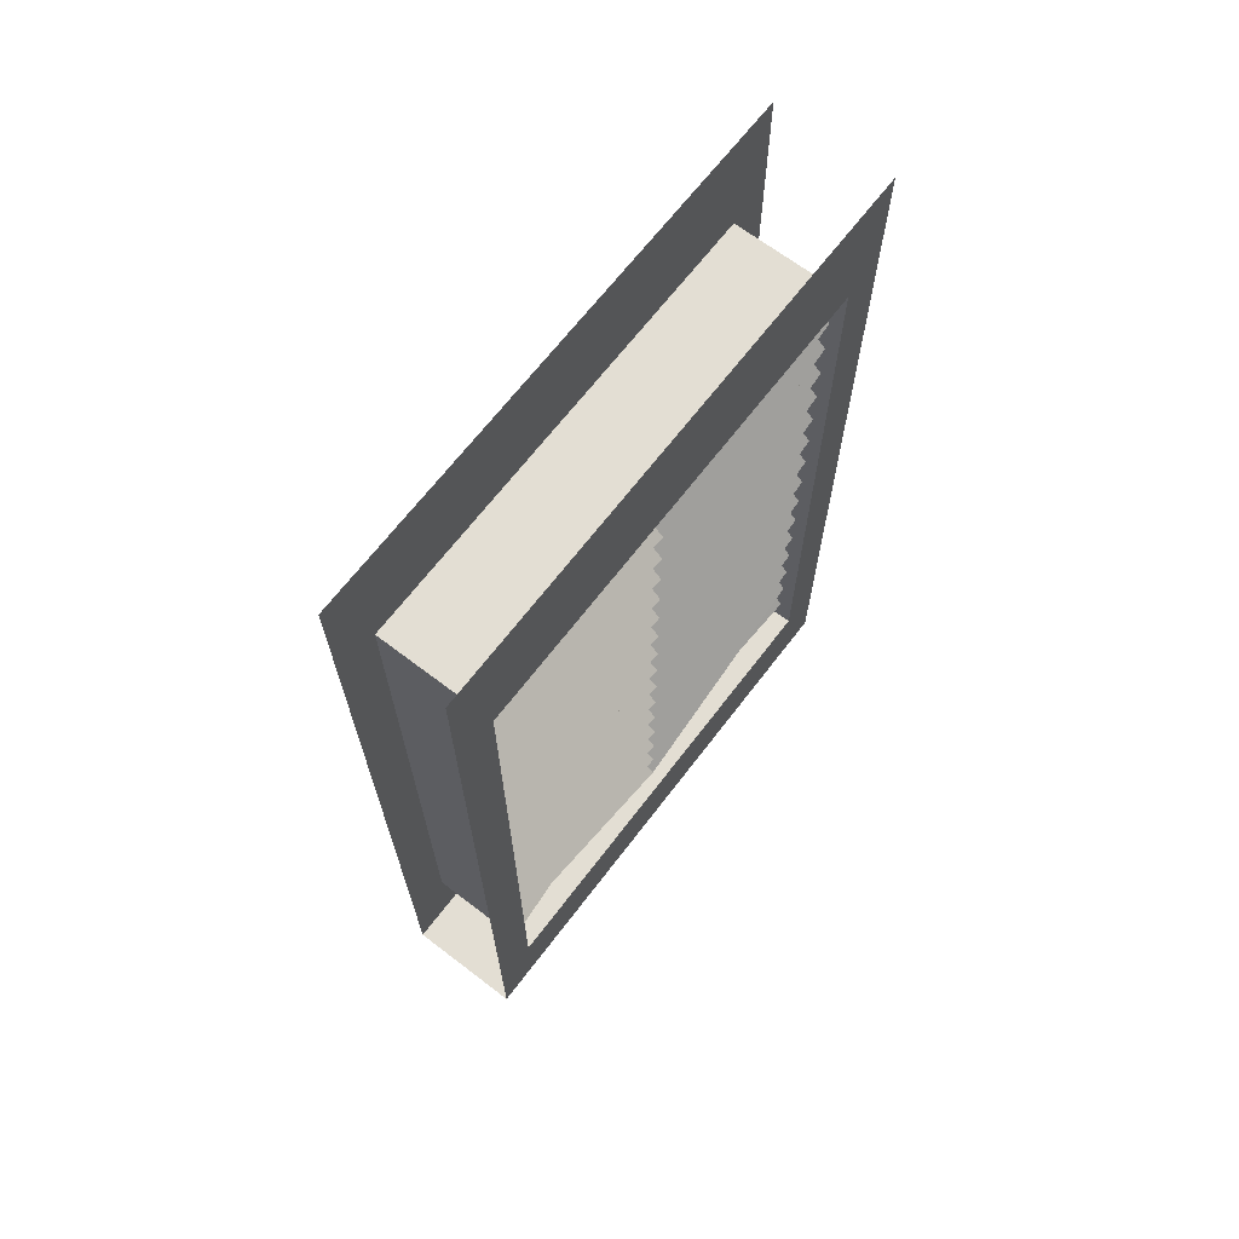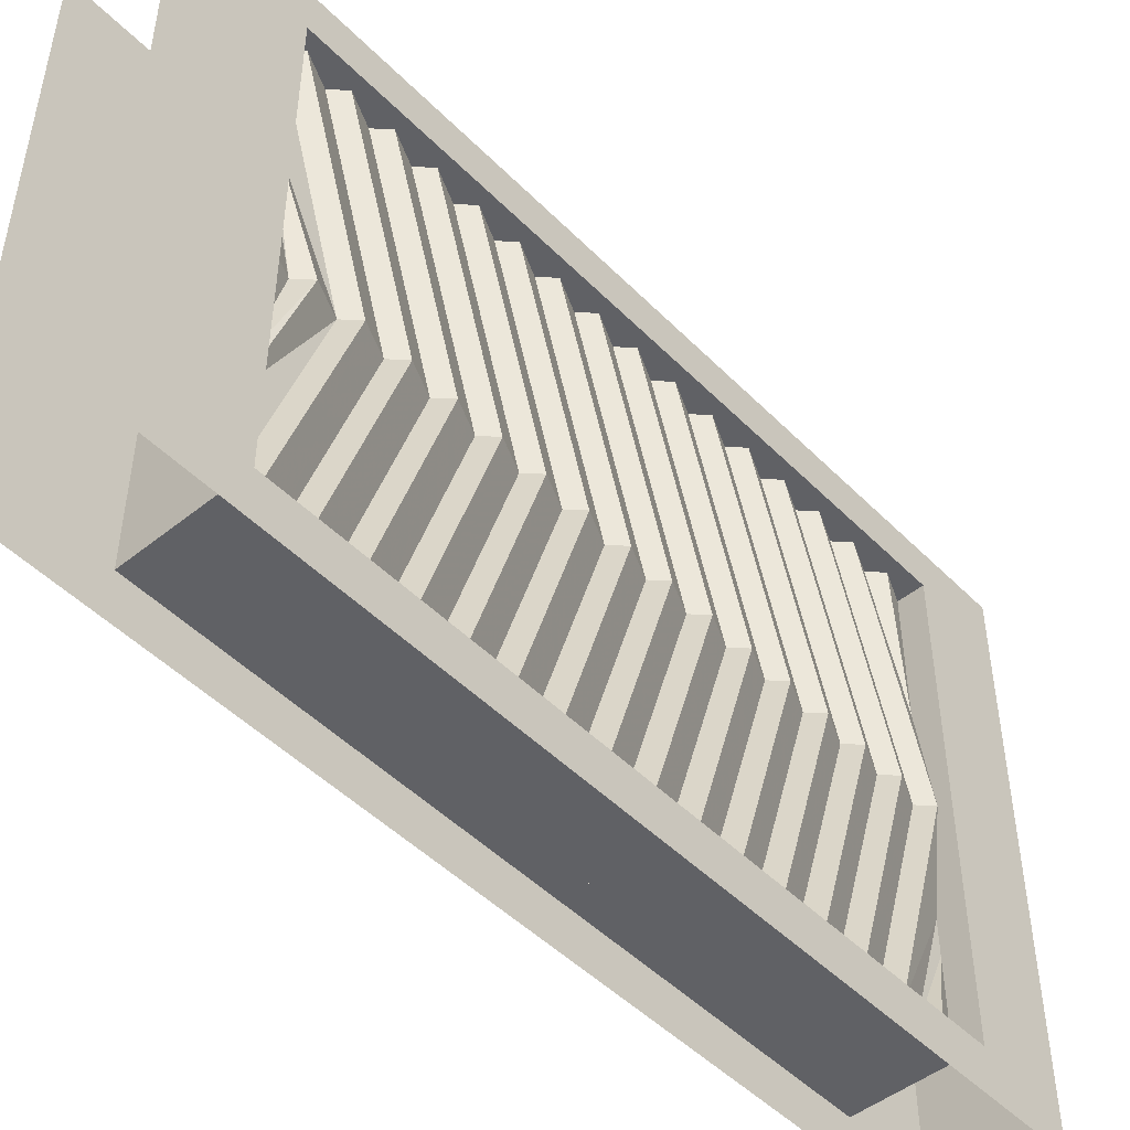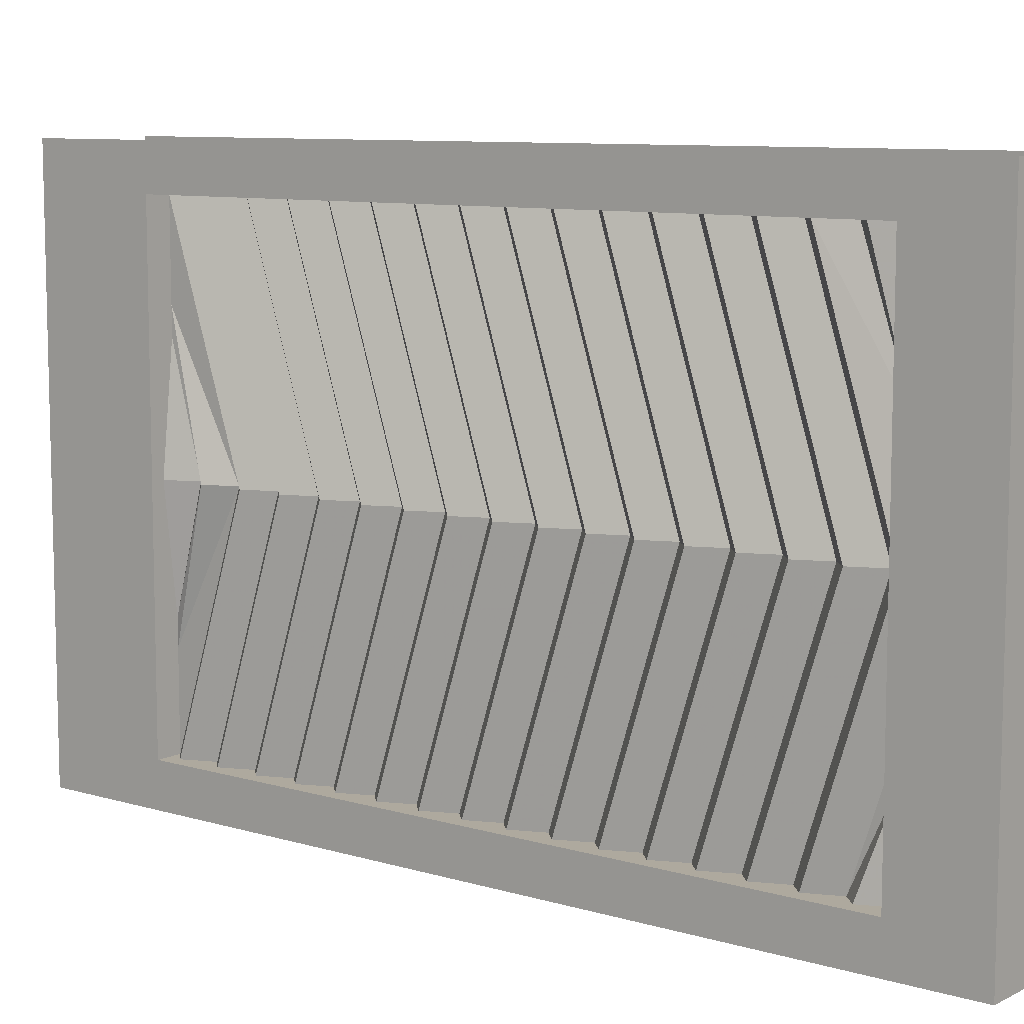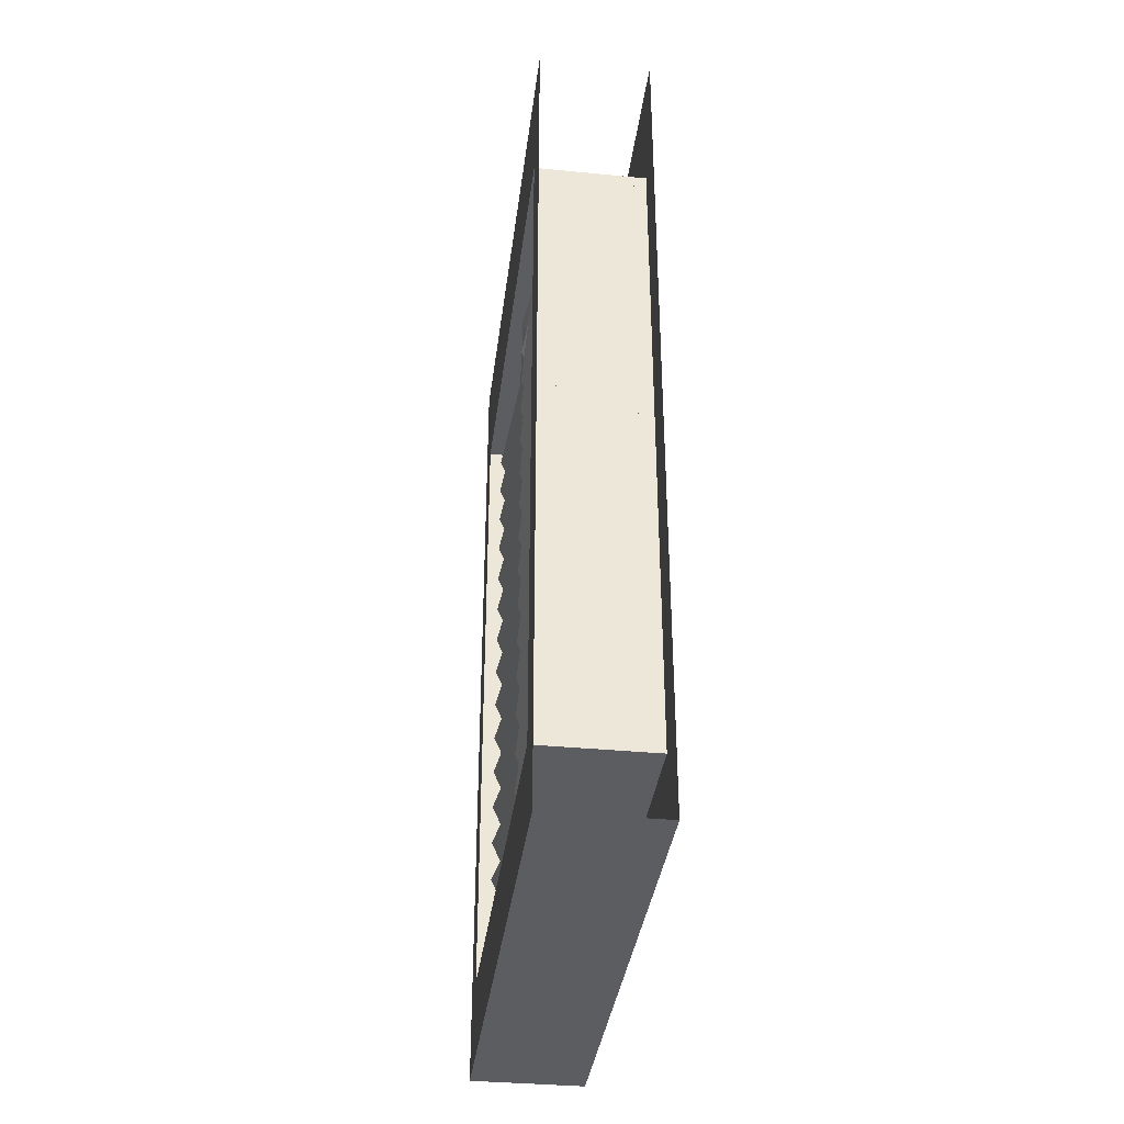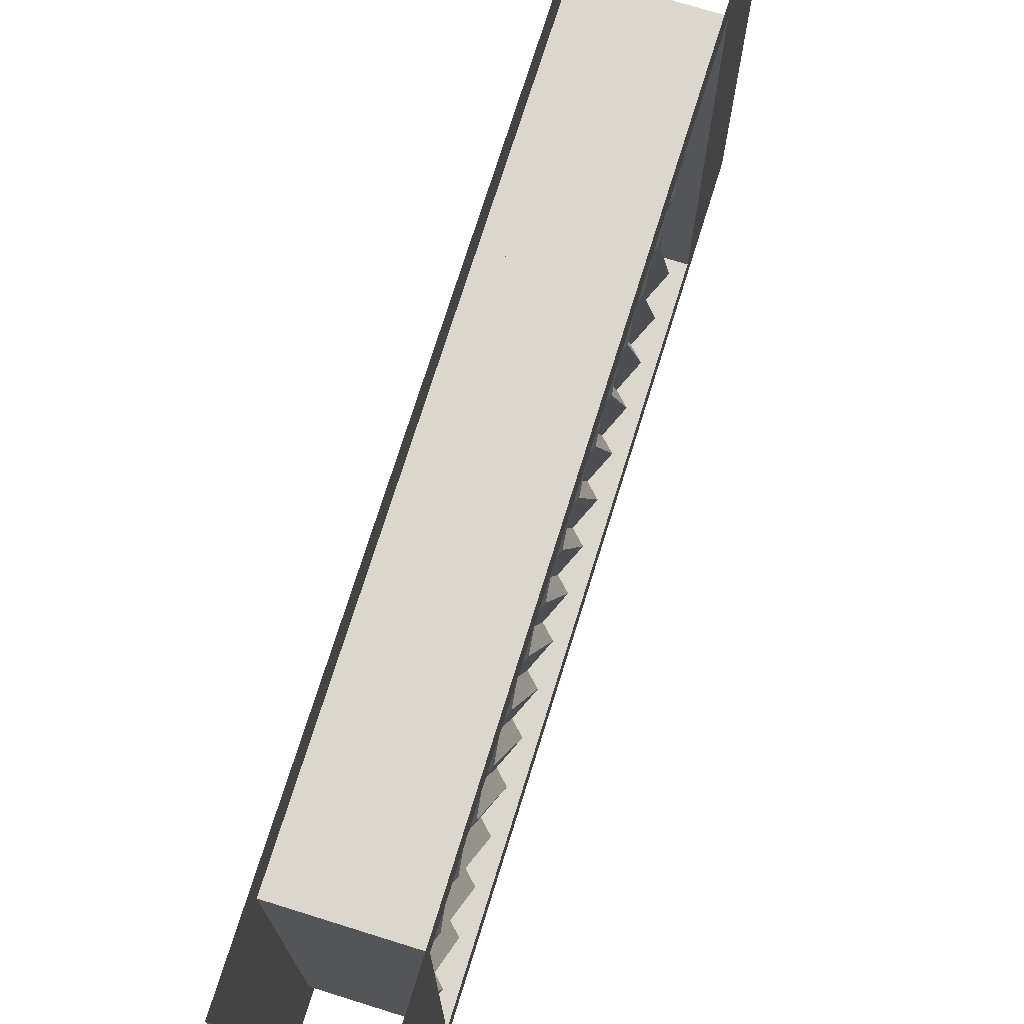
<metadata>
{"format":"obj","ext":"obj","renderer":"f3d","projection":"perspective","resolution":1024,"background":"white","views":[{"elev":67.3,"azim":37.4,"up":"+Y"},{"elev":-48.1,"azim":-138.1,"up":"+Z"},{"elev":9.0,"azim":-51.7,"up":"+Z"},{"elev":-36.4,"azim":-7.2,"up":"+Y"},{"elev":73.2,"azim":17.3,"up":"+Z"}]}
</metadata>
<code>
v -0.02344 -0.1875 -0.2109
v 0 -0.1875 0
v -0.02344 -0.2422 0
v -0.02344 -0.1875 -0.2578
v 0 -0.2656 0
v -0.02344 -0.3203 0
v -0.02344 -0.1875 -0.4219
v 0 -0.3438 0
v 0 -0.2109 -0.4219
v -0.02344 -0.3984 0
v -0.02344 -0.2656 -0.4219
v 0 -0.4219 0
v 0 -0.2891 -0.4219
v -0.02344 -0.4766 0
v -0.02344 -0.3438 -0.4219
v 0 -0.5 0
v 0 -0.3672 -0.4219
v -0.02344 -0.5547 0
v -0.02344 -0.4219 -0.4219
v 0 -0.5781 0
v 0 -0.4453 -0.4219
v -0.02344 -0.6328 0
v -0.02344 -0.5 -0.4219
v 0 -0.6562 0
v 0 -0.5234 -0.4219
v -0.02344 -0.7109 0
v -0.02344 -0.5781 -0.4219
v 0 -0.7344 0
v 0 -0.6016 -0.4219
v -0.02344 -0.7891 0
v -0.02344 -0.6562 -0.4219
v 0 -0.8125 0
v 0 -0.6797 -0.4219
v -0.02344 -0.8672 0
v -0.02344 -0.7344 -0.4219
v 0 -0.8906 0
v 0 -0.7578 -0.4219
v -0.02344 -0.9453 0
v -0.02344 -0.8125 -0.4219
v 0 -0.9688 0
v 0 -0.8359 -0.4219
v -0.02344 -1.023 0
v -0.02344 -0.8906 -0.4219
v 0 -1.047 0
v 0 -0.9141 -0.4219
v -0.02344 -1.102 0
v -0.02344 -0.9688 -0.4219
v 0 -1.125 0
v 0 -0.9922 -0.4219
v -0.02344 -1.18 0
v -0.02344 -1.047 -0.4219
v 0 -1.203 0
v 0 -1.07 -0.4219
v -0.02344 -1.258 0
v -0.02344 -1.125 -0.4219
v 0 -1.281 0
v 0 -1.148 -0.4219
v -0.02344 -1.336 0
v -0.02344 -1.203 -0.4219
v 0 -1.359 0
v 0 -1.227 -0.4219
v -0.02344 -1.414 0
v -0.02344 -1.281 -0.4219
v 0 -1.438 0
v 0 -1.305 -0.4219
v -0.02344 -1.438 -0.1875
v -0.02344 -1.359 -0.4219
v 0 -1.383 -0.4219
v -0.02344 -1.438 -0.25
v -0.02344 -1.438 -0.4219
v -0.02344 -0.1875 0.2109
v -0.02344 -0.1875 0.2578
v -0.02344 -0.1875 0.4219
v 0 -0.2109 0.4219
v -0.02344 -0.2656 0.4219
v 0 -0.2891 0.4219
v -0.02344 -0.3438 0.4219
v 0 -0.3672 0.4219
v -0.02344 -0.4219 0.4219
v 0 -0.4453 0.4219
v -0.02344 -0.5 0.4219
v 0 -0.5234 0.4219
v -0.02344 -0.5781 0.4219
v 0 -0.6016 0.4219
v -0.02344 -0.6562 0.4219
v 0 -0.6797 0.4219
v -0.02344 -0.7344 0.4219
v 0 -0.7578 0.4219
v -0.02344 -0.8125 0.4219
v 0 -0.8359 0.4219
v -0.02344 -0.8906 0.4219
v 0 -0.9141 0.4219
v -0.02344 -0.9688 0.4219
v 0 -0.9922 0.4219
v -0.02344 -1.047 0.4219
v 0 -1.07 0.4219
v -0.02344 -1.125 0.4219
v 0 -1.148 0.4219
v -0.02344 -1.203 0.4219
v 0 -1.227 0.4219
v -0.02344 -1.281 0.4219
v 0 -1.305 0.4219
v -0.02344 -1.438 0.1875
v -0.02344 -1.359 0.4219
v -0.02344 -1.438 0.25
v 0 -1.383 0.4219
v -0.02344 -1.438 0.4219
v -0.1875 0.03125 -0.4219
v -0.1875 0.03125 -0.5
v -0.1875 -0.1875 -0.5
v -0.1875 -0.1875 -0.4219
v -0.1875 -0.1875 0.4219
v -0.1875 0.03125 0.4219
v -0.1875 0.03125 0.5
v -0.1875 -0.1875 0.5
v -0.1875 -1.438 0.4219
v -0.1875 -1.438 0.5
v -0.1875 -1.594 0.5
v -0.1875 -1.594 0.4219
v 0.02344 -1.594 0.5
v 0.02344 -1.594 0.4219
v 0.02344 -1.438 0.5
v 0.02344 -1.438 0.4219
v 0.02344 -0.1875 0.4219
v 0.02344 -0.1875 0.5
v 0.02344 0.03125 0.4219
v 0.02344 0.03125 0.5
v 0.02344 0.03125 -0.5
v 0.02344 0.03125 -0.4219
v 0.02344 -0.1875 -0.4219
v 0.02344 -0.1875 -0.5
v 0.02344 -1.438 -0.4219
v 0.02344 -1.43 -0.5
v 0.02344 -1.594 -0.5
v 0.02344 -1.594 -0.4219
v -0.1875 -1.594 -0.5
v -0.1875 -1.594 -0.4219
v -0.1875 -1.43 -0.5
v -0.1875 -1.438 -0.4219
v -0.1406 -0.2422 0
v -0.1641 -0.1875 0
v -0.1406 -0.1875 -0.2109
v -0.1641 -0.2656 0
v -0.1406 -0.1875 0.2578
v -0.1406 -0.1875 0.2109
v -0.1406 -0.1875 -0.2578
v -0.1406 -0.3203 0
v -0.1406 -0.1875 0.4219
v -0.1641 -0.3438 0
v -0.1641 -0.2109 0.4219
v -0.1406 -0.3984 0
v -0.1406 -0.2656 0.4219
v -0.1641 -0.4219 0
v -0.1641 -0.2891 0.4219
v -0.1406 -0.4766 0
v -0.1406 -0.3438 0.4219
v -0.1641 -0.5 0
v -0.1641 -0.3672 0.4219
v -0.1406 -0.5547 0
v -0.1406 -0.4219 0.4219
v -0.1641 -0.5781 0
v -0.1641 -0.4453 0.4219
v -0.1406 -0.6328 0
v -0.1406 -0.5 0.4219
v -0.1641 -0.6562 0
v -0.1641 -0.5234 0.4219
v -0.1406 -0.7109 0
v -0.1406 -0.5781 0.4219
v -0.1641 -0.7344 0
v -0.1641 -0.6016 0.4219
v -0.1406 -0.7891 0
v -0.1406 -0.6562 0.4219
v -0.1641 -0.8125 0
v -0.1641 -0.6797 0.4219
v -0.1406 -0.8672 0
v -0.1406 -0.7344 0.4219
v -0.1641 -0.8906 0
v -0.1641 -0.7578 0.4219
v -0.1406 -0.9453 0
v -0.1406 -0.8125 0.4219
v -0.1641 -0.9688 0
v -0.1641 -0.8359 0.4219
v -0.1406 -1.023 0
v -0.1406 -0.8906 0.4219
v -0.1641 -1.047 0
v -0.1641 -0.9141 0.4219
v -0.1406 -1.102 0
v -0.1406 -0.9688 0.4219
v -0.1641 -1.125 0
v -0.1641 -0.9922 0.4219
v -0.1406 -1.18 0
v -0.1406 -1.047 0.4219
v -0.1641 -1.203 0
v -0.1641 -1.07 0.4219
v -0.1406 -1.258 0
v -0.1406 -1.125 0.4219
v -0.1641 -1.281 0
v -0.1641 -1.148 0.4219
v -0.1406 -1.336 0
v -0.1406 -1.203 0.4219
v -0.1641 -1.359 0
v -0.1641 -1.227 0.4219
v -0.1406 -1.414 0
v -0.1406 -1.281 0.4219
v -0.1641 -1.438 0
v -0.1641 -1.305 0.4219
v -0.1406 -1.438 0.1875
v -0.1406 -1.359 0.4219
v -0.1641 -1.383 0.4219
v -0.1406 -1.438 0.25
v -0.1406 -1.438 0.4219
v -0.1406 -0.1875 -0.4219
v -0.1641 -0.2109 -0.4219
v -0.1406 -0.2656 -0.4219
v -0.1641 -0.2891 -0.4219
v -0.1406 -0.3438 -0.4219
v -0.1641 -0.3672 -0.4219
v -0.1406 -0.4219 -0.4219
v -0.1641 -0.4453 -0.4219
v -0.1406 -0.5 -0.4219
v -0.1641 -0.5234 -0.4219
v -0.1406 -0.5781 -0.4219
v -0.1641 -0.6016 -0.4219
v -0.1406 -0.6562 -0.4219
v -0.1641 -0.6797 -0.4219
v -0.1406 -0.7344 -0.4219
v -0.1641 -0.7578 -0.4219
v -0.1406 -0.8125 -0.4219
v -0.1641 -0.8359 -0.4219
v -0.1406 -0.8906 -0.4219
v -0.1641 -0.9141 -0.4219
v -0.1406 -0.9688 -0.4219
v -0.1641 -0.9922 -0.4219
v -0.1406 -1.047 -0.4219
v -0.1641 -1.07 -0.4219
v -0.1406 -1.125 -0.4219
v -0.1641 -1.148 -0.4219
v -0.1406 -1.203 -0.4219
v -0.1641 -1.227 -0.4219
v -0.1406 -1.281 -0.4219
v -0.1641 -1.305 -0.4219
v -0.1406 -1.438 -0.1875
v -0.1406 -1.359 -0.4219
v -0.1406 -1.438 -0.25
v -0.1641 -1.383 -0.4219
v -0.1406 -1.438 -0.4219
v 0.02344 -0.1328 0.5
v 0.02344 -0.09375 0.4609
v 0.02344 -0.05469 0.5
v 0.02344 -0.0625 -0.5
v 0.02344 -0.1016 -0.4609
v 0.02344 -0.1406 -0.5
v 0.02344 -1.555 0.5
v 0.02344 -1.516 0.4609
v 0.02344 -1.477 0.5
v 0.02344 -1.484 -0.5
v 0.02344 -1.523 -0.4609
v 0.02344 -1.562 -0.5
v -0.1875 -0.05469 0.5
v -0.1875 -0.09375 0.4609
v -0.1875 -0.1328 0.5
v -0.1875 -0.1406 -0.5
v -0.1875 -0.1016 -0.4609
v -0.1875 -0.0625 -0.5
v -0.1875 -1.477 0.5
v -0.1875 -1.516 0.4609
v -0.1875 -1.555 0.5
v -0.1875 -1.562 -0.5
v -0.1875 -1.523 -0.4609
v -0.1875 -1.484 -0.5
f 1 2 3
f 4 5 6
f 4 6 7
f 9 8 10
f 9 10 11
f 13 12 14
f 13 14 15
f 17 16 18
f 17 18 19
f 21 20 22
f 21 22 23
f 25 24 26
f 25 26 27
f 29 28 30
f 29 30 31
f 33 32 34
f 33 34 35
f 37 36 38
f 37 38 39
f 41 40 42
f 41 42 43
f 45 44 46
f 45 46 47
f 49 48 50
f 49 50 51
f 53 52 54
f 53 54 55
f 57 56 58
f 57 58 59
f 61 60 62
f 61 62 63
f 65 64 66
f 65 66 67
f 68 69 70
f 3 2 71
f 5 72 6
f 6 72 73
f 8 74 75
f 8 75 10
f 12 76 77
f 12 77 14
f 16 78 79
f 16 79 18
f 20 80 81
f 20 81 22
f 24 82 83
f 24 83 26
f 28 84 85
f 28 85 30
f 32 86 87
f 32 87 34
f 36 88 89
f 36 89 38
f 40 90 91
f 40 91 42
f 44 92 93
f 44 93 46
f 48 94 95
f 48 95 50
f 52 96 97
f 52 97 54
f 56 98 99
f 56 99 58
f 60 100 101
f 60 101 62
f 64 102 103
f 103 102 104
f 105 106 107
f 140 141 142
f 140 145 141
f 143 146 147
f 143 147 144
f 144 147 148
f 150 149 151
f 150 151 152
f 154 153 155
f 154 155 156
f 158 157 159
f 158 159 160
f 162 161 163
f 162 163 164
f 166 165 167
f 166 167 168
f 170 169 171
f 170 171 172
f 174 173 175
f 174 175 176
f 178 177 179
f 178 179 180
f 182 181 183
f 182 183 184
f 186 185 187
f 186 187 188
f 190 189 191
f 190 191 192
f 194 193 195
f 194 195 196
f 198 197 199
f 198 199 200
f 202 201 203
f 202 203 204
f 206 205 207
f 206 207 208
f 209 210 211
f 146 212 147
f 149 213 214
f 149 214 151
f 153 215 216
f 153 216 155
f 157 217 218
f 157 218 159
f 161 219 220
f 161 220 163
f 165 221 222
f 165 222 167
f 169 223 224
f 169 224 171
f 173 225 226
f 173 226 175
f 177 227 228
f 177 228 179
f 181 229 230
f 181 230 183
f 185 231 232
f 185 232 187
f 189 233 234
f 189 234 191
f 193 235 236
f 193 236 195
f 197 237 238
f 197 238 199
f 201 239 240
f 201 240 203
f 205 241 242
f 242 241 243
f 244 245 246
f 1 3 4
f 4 3 5
f 7 6 8
f 7 8 9
f 11 10 12
f 11 12 13
f 15 14 16
f 15 16 17
f 19 18 20
f 19 20 21
f 23 22 24
f 23 24 25
f 27 26 28
f 27 28 29
f 31 30 32
f 31 32 33
f 35 34 36
f 35 36 37
f 39 38 40
f 39 40 41
f 43 42 44
f 43 44 45
f 47 46 48
f 47 48 49
f 51 50 52
f 51 52 53
f 55 54 56
f 55 56 57
f 59 58 60
f 59 60 61
f 63 62 64
f 63 64 65
f 67 66 68
f 68 66 69
f 3 71 5
f 5 71 72
f 6 73 74
f 6 74 8
f 10 75 76
f 10 76 12
f 14 77 78
f 14 78 16
f 18 79 80
f 18 80 20
f 22 81 82
f 22 82 24
f 26 83 84
f 26 84 28
f 30 85 86
f 30 86 32
f 34 87 88
f 34 88 36
f 38 89 90
f 38 90 40
f 42 91 92
f 42 92 44
f 46 93 94
f 46 94 48
f 50 95 96
f 50 96 52
f 54 97 98
f 54 98 56
f 58 99 100
f 58 100 60
f 62 101 102
f 62 102 64
f 103 104 105
f 105 104 106
f 140 142 143
f 140 143 144
f 140 144 145
f 143 142 146
f 148 147 149
f 148 149 150
f 152 151 153
f 152 153 154
f 156 155 157
f 156 157 158
f 160 159 161
f 160 161 162
f 164 163 165
f 164 165 166
f 168 167 169
f 168 169 170
f 172 171 173
f 172 173 174
f 176 175 177
f 176 177 178
f 180 179 181
f 180 181 182
f 184 183 185
f 184 185 186
f 188 187 189
f 188 189 190
f 192 191 193
f 192 193 194
f 196 195 197
f 196 197 198
f 200 199 201
f 200 201 202
f 204 203 205
f 204 205 206
f 208 207 209
f 209 207 210
f 147 212 213
f 147 213 149
f 151 214 215
f 151 215 153
f 155 216 217
f 155 217 157
f 159 218 219
f 159 219 161
f 163 220 221
f 163 221 165
f 167 222 223
f 167 223 169
f 171 224 225
f 171 225 173
f 175 226 227
f 175 227 177
f 179 228 229
f 179 229 181
f 183 230 231
f 183 231 185
f 187 232 233
f 187 233 189
f 191 234 235
f 191 235 193
f 195 236 237
f 195 237 197
f 199 238 239
f 199 239 201
f 203 240 241
f 203 241 205
f 242 243 244
f 244 243 245
f 108 109 110
f 108 110 111
f 108 111 112
f 108 112 113
f 113 112 114
f 114 112 115
f 115 112 116
f 115 116 117
f 117 116 118
f 118 116 119
f 118 119 120
f 120 119 121
f 120 121 122
f 122 121 123
f 122 123 124
f 122 124 125
f 125 124 126
f 125 126 127
f 128 129 130
f 128 130 131
f 131 130 132
f 131 132 133
f 133 132 134
f 134 132 135
f 134 135 136
f 136 135 137
f 136 137 138
f 138 137 139
f 138 139 111
f 138 111 110
f 130 129 126
f 130 126 124
f 130 124 112
f 130 112 111
f 130 111 132
f 132 111 139
f 132 139 123
f 132 123 135
f 135 123 121
f 135 121 137
f 137 121 119
f 137 119 139
f 139 119 116
f 139 116 123
f 123 116 124
f 124 116 112
f 247 248 249
f 250 251 252
f 253 254 255
f 256 257 258
f 259 260 261
f 262 263 264
f 265 266 267
f 268 269 270

</code>
